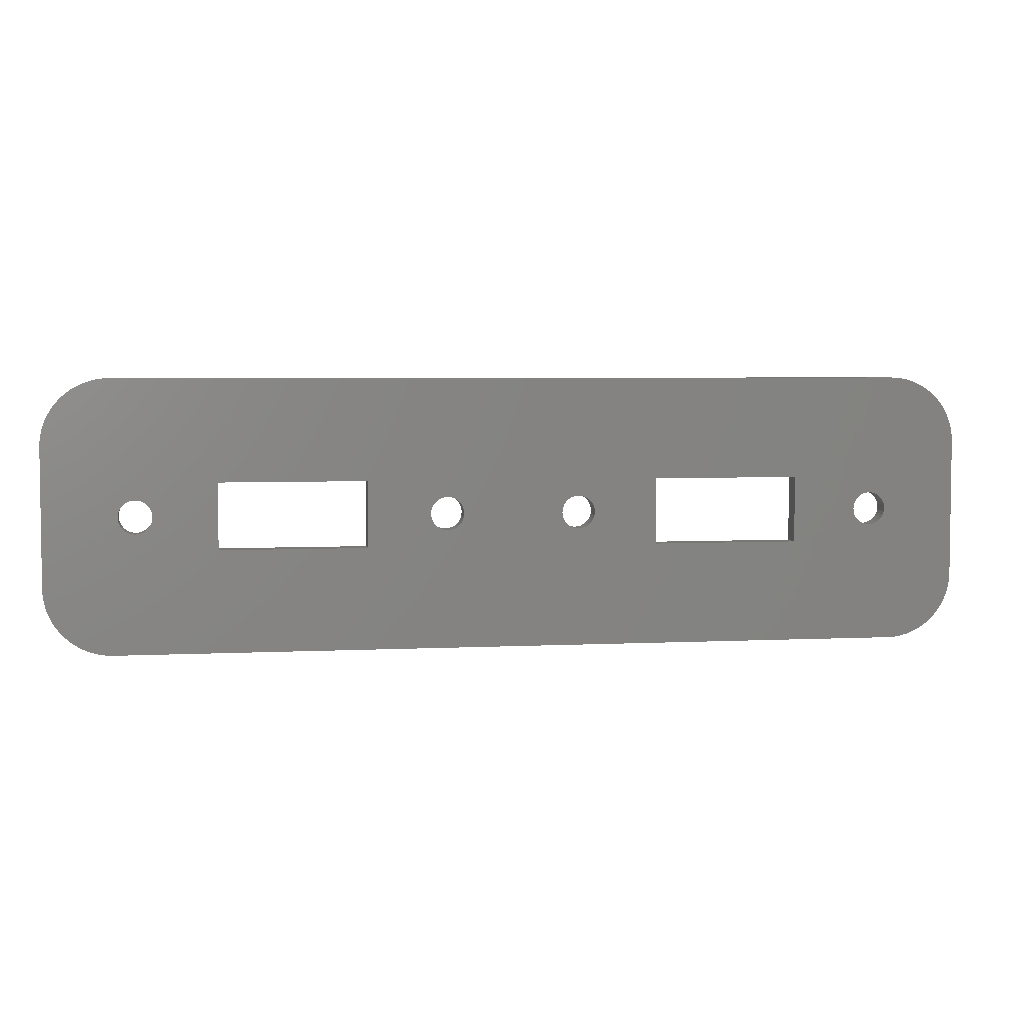
<metadata>
{"format":"stl","ext":"stl","renderer":"f3d","projection":"perspective","resolution":1024,"background":"white","views":[{"elev":4.5,"azim":-9.1,"up":"+Y"}]}
</metadata>
<code>
# stl→obj: 408 verts, 836 faces
v 0.4258 0.896 0
v 0.4246 0.3565 0
v 0.4246 0.8715 0
v 0.4258 0.332 0
v 0.4294 0.9202 0
v 0.4294 0.3077 0
v 0.4354 0.944 0
v 0.4354 0.2839 0
v 0.4437 0.9671 0
v 0.4437 0.2608 0
v 0.4542 0.9893 0
v 0.4542 0.2386 0
v 0.4668 1.01 0
v 0.4668 0.2176 0
v 0.4814 1.03 0
v 0.4814 0.1979 0
v 0.4979 1.048 0
v 0.4979 0.1797 0
v 0.516 1.065 0
v 0.516 0.1632 0
v 0.5357 1.079 0
v 0.5357 0.1486 0
v 0.5568 1.092 0
v 0.5568 0.136 0
v 0.579 1.102 0
v 0.579 0.1255 0
v 0.6021 1.111 0
v 0.6021 0.1172 0
v 0.6259 1.117 0
v 0.6259 0.1113 0
v 0.6501 1.12 0
v 0.6501 0.1077 0
v 0.6746 1.121 0
v 0.6746 0.1065 0
v 0.6971 0.614 0
v 0.6983 0.6262 0
v 0.7019 0.6379 0
v 0.7077 0.6487 0
v 0.7154 0.6582 0
v 0.7249 0.6659 0
v 0.7357 0.6717 0
v 0.7474 0.6753 0
v 1.06 0.739 0
v 3.645 1.121 0
v 0.7596 0.6765 0
v 0.7718 0.6753 0
v 0.7836 0.6717 0
v 0.7944 0.6659 0
v 0.8038 0.6582 0
v 0.8116 0.6487 0
v 0.8174 0.6379 0
v 0.8209 0.6262 0
v 0.8221 0.614 0
v 1.61 0.739 0
v 1.897 0.6753 0
v 1.886 0.6717 0
v 1.875 0.6659 0
v 1.61 0.489 0
v 1.865 0.6582 0
v 1.858 0.6487 0
v 1.852 0.6379 0
v 1.848 0.6262 0
v 1.847 0.614 0
v 1.91 0.6765 0
v 1.922 0.6753 0
v 1.934 0.6717 0
v 1.944 0.6659 0
v 1.954 0.6582 0
v 1.962 0.6487 0
v 1.967 0.6379 0
v 1.971 0.6262 0
v 1.972 0.614 0
v 2.386 0.6717 0
v 2.375 0.6659 0
v 2.365 0.6582 0
v 2.358 0.6487 0
v 2.352 0.6379 0
v 2.348 0.6262 0
v 2.347 0.614 0
v 2.397 0.6753 0
v 2.41 0.6765 0
v 2.422 0.6753 0
v 2.434 0.6717 0
v 2.444 0.6659 0
v 2.454 0.6582 0
v 2.462 0.6487 0
v 2.71 0.739 0
v 2.467 0.6379 0
v 2.471 0.6262 0
v 2.472 0.614 0
v 3.26 0.739 0
v 3.26 0.489 0
v 3.498 0.6262 0
v 3.497 0.614 0
v 3.502 0.6379 0
v 3.508 0.6487 0
v 3.515 0.6582 0
v 3.525 0.6659 0
v 3.536 0.6717 0
v 3.547 0.6753 0
v 3.56 0.6765 0
v 3.572 0.6753 0
v 3.584 0.6717 0
v 3.594 0.6659 0
v 3.604 0.6582 0
v 3.612 0.6487 0
v 3.617 0.6379 0
v 3.621 0.6262 0
v 3.622 0.614 0
v 1.06 0.489 0
v 3.645 0.1065 0
v 0.7474 0.5527 0
v 0.7357 0.5562 0
v 0.7249 0.562 0
v 0.7154 0.5698 0
v 0.7077 0.5792 0
v 0.7019 0.5901 0
v 0.6983 0.6018 0
v 0.7596 0.5515 0
v 0.7718 0.5527 0
v 0.7836 0.5562 0
v 0.7944 0.562 0
v 0.8038 0.5698 0
v 0.8116 0.5792 0
v 0.8174 0.5901 0
v 0.8209 0.6018 0
v 1.897 0.5527 0
v 1.886 0.5562 0
v 1.875 0.562 0
v 1.865 0.5698 0
v 1.858 0.5792 0
v 1.852 0.5901 0
v 1.848 0.6018 0
v 1.91 0.5515 0
v 1.922 0.5527 0
v 1.934 0.5562 0
v 1.944 0.562 0
v 1.954 0.5698 0
v 1.962 0.5792 0
v 1.967 0.5901 0
v 1.971 0.6018 0
v 2.386 0.5562 0
v 2.375 0.562 0
v 2.365 0.5698 0
v 2.358 0.5792 0
v 2.352 0.5901 0
v 2.348 0.6018 0
v 2.397 0.5527 0
v 2.41 0.5515 0
v 2.422 0.5527 0
v 2.434 0.5562 0
v 2.444 0.562 0
v 2.454 0.5698 0
v 2.462 0.5792 0
v 2.71 0.489 0
v 2.467 0.5901 0
v 2.471 0.6018 0
v 3.498 0.6018 0
v 3.502 0.5901 0
v 3.508 0.5792 0
v 3.515 0.5698 0
v 3.525 0.562 0
v 3.536 0.5562 0
v 3.547 0.5527 0
v 3.56 0.5515 0
v 3.572 0.5527 0
v 3.584 0.5562 0
v 3.594 0.562 0
v 3.604 0.5698 0
v 3.612 0.5792 0
v 3.617 0.5901 0
v 3.621 0.6018 0
v 3.669 1.12 0
v 3.669 0.1077 0
v 3.693 1.117 0
v 3.693 0.1113 0
v 3.717 1.111 0
v 3.717 0.1172 0
v 3.74 1.102 0
v 3.74 0.1255 0
v 3.762 1.092 0
v 3.762 0.136 0
v 3.784 1.079 0
v 3.784 0.1486 0
v 3.803 1.065 0
v 3.803 0.1632 0
v 3.821 1.048 0
v 3.821 0.1797 0
v 3.838 1.03 0
v 3.838 0.1979 0
v 3.853 1.01 0
v 3.853 0.2176 0
v 3.865 0.9893 0
v 3.865 0.2386 0
v 3.876 0.9671 0
v 3.876 0.2608 0
v 3.884 0.944 0
v 3.884 0.2839 0
v 3.89 0.9202 0
v 3.89 0.3077 0
v 3.893 0.896 0
v 3.893 0.332 0
v 3.895 0.8715 0
v 3.895 0.3565 0
v 0.4258 0.332 0.075
v 0.4246 0.8715 0.075
v 0.4246 0.3565 0.075
v 0.4258 0.896 0.075
v 0.4294 0.3077 0.075
v 0.4294 0.9202 0.075
v 0.4354 0.2839 0.075
v 0.4354 0.944 0.075
v 0.4437 0.2608 0.075
v 0.4437 0.9671 0.075
v 0.4542 0.2386 0.075
v 0.4542 0.9893 0.075
v 0.4668 0.2176 0.075
v 0.4668 1.01 0.075
v 0.4814 0.1979 0.075
v 0.4814 1.03 0.075
v 0.4979 0.1797 0.075
v 0.4979 1.048 0.075
v 0.516 0.1632 0.075
v 0.516 1.065 0.075
v 0.5357 0.1486 0.075
v 0.5357 1.079 0.075
v 0.5568 0.136 0.075
v 0.5568 1.092 0.075
v 0.579 0.1255 0.075
v 0.579 1.102 0.075
v 0.6021 0.1172 0.075
v 0.6021 1.111 0.075
v 0.6259 0.1113 0.075
v 0.6259 1.117 0.075
v 0.6501 0.1077 0.075
v 0.6501 1.12 0.075
v 0.6746 0.1065 0.075
v 0.6746 1.121 0.075
v 0.6971 0.614 0.075
v 0.6983 0.6018 0.075
v 0.7019 0.5901 0.075
v 0.7077 0.5792 0.075
v 0.7154 0.5698 0.075
v 0.7249 0.562 0.075
v 0.7357 0.5562 0.075
v 0.7474 0.5527 0.075
v 1.06 0.489 0.075
v 3.645 0.1065 0.075
v 0.7596 0.5515 0.075
v 0.7718 0.5527 0.075
v 0.7836 0.5562 0.075
v 0.7944 0.562 0.075
v 0.8038 0.5698 0.075
v 0.8116 0.5792 0.075
v 0.8174 0.5901 0.075
v 0.8209 0.6018 0.075
v 0.8221 0.614 0.075
v 1.61 0.489 0.075
v 1.897 0.5527 0.075
v 1.886 0.5562 0.075
v 1.875 0.562 0.075
v 1.61 0.739 0.075
v 1.865 0.5698 0.075
v 1.858 0.5792 0.075
v 1.852 0.5901 0.075
v 1.848 0.6018 0.075
v 1.847 0.614 0.075
v 1.91 0.5515 0.075
v 1.922 0.5527 0.075
v 1.934 0.5562 0.075
v 1.944 0.562 0.075
v 1.954 0.5698 0.075
v 1.962 0.5792 0.075
v 1.967 0.5901 0.075
v 1.971 0.6018 0.075
v 1.972 0.614 0.075
v 2.386 0.5562 0.075
v 2.375 0.562 0.075
v 2.365 0.5698 0.075
v 2.358 0.5792 0.075
v 2.352 0.5901 0.075
v 2.348 0.6018 0.075
v 2.347 0.614 0.075
v 2.397 0.5527 0.075
v 2.41 0.5515 0.075
v 2.422 0.5527 0.075
v 2.434 0.5562 0.075
v 2.444 0.562 0.075
v 2.454 0.5698 0.075
v 2.462 0.5792 0.075
v 2.71 0.489 0.075
v 2.467 0.5901 0.075
v 2.471 0.6018 0.075
v 2.472 0.614 0.075
v 3.26 0.489 0.075
v 3.26 0.739 0.075
v 3.498 0.6018 0.075
v 3.497 0.614 0.075
v 3.502 0.5901 0.075
v 3.508 0.5792 0.075
v 3.515 0.5698 0.075
v 3.525 0.562 0.075
v 3.536 0.5562 0.075
v 3.547 0.5527 0.075
v 3.56 0.5515 0.075
v 3.572 0.5527 0.075
v 3.584 0.5562 0.075
v 3.594 0.562 0.075
v 3.604 0.5698 0.075
v 3.612 0.5792 0.075
v 3.617 0.5901 0.075
v 3.621 0.6018 0.075
v 3.622 0.614 0.075
v 1.06 0.739 0.075
v 3.645 1.121 0.075
v 0.7474 0.6753 0.075
v 0.7357 0.6717 0.075
v 0.7249 0.6659 0.075
v 0.7154 0.6582 0.075
v 0.7077 0.6487 0.075
v 0.7019 0.6379 0.075
v 0.6983 0.6262 0.075
v 0.7596 0.6765 0.075
v 0.7718 0.6753 0.075
v 0.7836 0.6717 0.075
v 0.7944 0.6659 0.075
v 0.8038 0.6582 0.075
v 0.8116 0.6487 0.075
v 0.8174 0.6379 0.075
v 0.8209 0.6262 0.075
v 1.897 0.6753 0.075
v 1.886 0.6717 0.075
v 1.875 0.6659 0.075
v 1.865 0.6582 0.075
v 1.858 0.6487 0.075
v 1.852 0.6379 0.075
v 1.848 0.6262 0.075
v 1.91 0.6765 0.075
v 1.922 0.6753 0.075
v 1.934 0.6717 0.075
v 1.944 0.6659 0.075
v 1.954 0.6582 0.075
v 1.962 0.6487 0.075
v 1.967 0.6379 0.075
v 1.971 0.6262 0.075
v 2.386 0.6717 0.075
v 2.375 0.6659 0.075
v 2.365 0.6582 0.075
v 2.358 0.6487 0.075
v 2.352 0.6379 0.075
v 2.348 0.6262 0.075
v 2.397 0.6753 0.075
v 2.41 0.6765 0.075
v 2.422 0.6753 0.075
v 2.434 0.6717 0.075
v 2.444 0.6659 0.075
v 2.454 0.6582 0.075
v 2.462 0.6487 0.075
v 2.71 0.739 0.075
v 2.467 0.6379 0.075
v 2.471 0.6262 0.075
v 3.498 0.6262 0.075
v 3.502 0.6379 0.075
v 3.508 0.6487 0.075
v 3.515 0.6582 0.075
v 3.525 0.6659 0.075
v 3.536 0.6717 0.075
v 3.547 0.6753 0.075
v 3.56 0.6765 0.075
v 3.572 0.6753 0.075
v 3.584 0.6717 0.075
v 3.594 0.6659 0.075
v 3.604 0.6582 0.075
v 3.612 0.6487 0.075
v 3.617 0.6379 0.075
v 3.621 0.6262 0.075
v 3.669 0.1077 0.075
v 3.669 1.12 0.075
v 3.693 0.1113 0.075
v 3.693 1.117 0.075
v 3.717 0.1172 0.075
v 3.717 1.111 0.075
v 3.74 0.1255 0.075
v 3.74 1.102 0.075
v 3.762 0.136 0.075
v 3.762 1.092 0.075
v 3.784 0.1486 0.075
v 3.784 1.079 0.075
v 3.803 0.1632 0.075
v 3.803 1.065 0.075
v 3.821 0.1797 0.075
v 3.821 1.048 0.075
v 3.838 0.1979 0.075
v 3.838 1.03 0.075
v 3.853 0.2176 0.075
v 3.853 1.01 0.075
v 3.865 0.2386 0.075
v 3.865 0.9893 0.075
v 3.876 0.2608 0.075
v 3.876 0.9671 0.075
v 3.884 0.2839 0.075
v 3.884 0.944 0.075
v 3.89 0.3077 0.075
v 3.89 0.9202 0.075
v 3.893 0.332 0.075
v 3.893 0.896 0.075
v 3.895 0.3565 0.075
v 3.895 0.8715 0.075
f 1 2 3
f 2 1 4
f 4 1 5
f 4 5 6
f 6 5 7
f 6 7 8
f 8 7 9
f 8 9 10
f 10 9 11
f 10 11 12
f 12 11 13
f 12 13 14
f 14 13 15
f 14 15 16
f 16 15 17
f 16 17 18
f 18 17 19
f 18 19 20
f 20 19 21
f 20 21 22
f 22 21 23
f 22 23 24
f 24 23 25
f 24 25 26
f 26 25 27
f 26 27 28
f 28 27 29
f 28 29 30
f 30 29 31
f 30 31 32
f 32 31 33
f 32 33 34
f 34 33 35
f 35 33 36
f 36 33 37
f 37 33 38
f 38 33 39
f 39 33 40
f 40 33 41
f 41 33 42
f 42 33 43
f 43 33 44
f 42 43 45
f 45 43 46
f 46 43 47
f 47 43 48
f 48 43 49
f 49 43 50
f 50 43 51
f 51 43 52
f 52 43 53
f 43 44 54
f 54 44 55
f 54 55 56
f 54 56 57
f 54 57 58
f 58 57 59
f 58 59 60
f 58 60 61
f 58 61 62
f 58 62 63
f 55 44 64
f 64 44 65
f 65 44 66
f 66 44 67
f 67 44 68
f 68 44 69
f 69 44 70
f 70 44 71
f 71 44 72
f 72 44 73
f 72 73 74
f 72 74 75
f 72 75 76
f 72 76 77
f 72 77 78
f 72 78 79
f 73 44 80
f 80 44 81
f 81 44 82
f 82 44 83
f 83 44 84
f 84 44 85
f 85 44 86
f 86 44 87
f 86 87 88
f 88 87 89
f 89 87 90
f 87 44 91
f 91 44 92
f 92 44 93
f 92 93 94
f 93 44 95
f 95 44 96
f 96 44 97
f 97 44 98
f 98 44 99
f 99 44 100
f 100 44 101
f 101 44 102
f 102 44 103
f 103 44 104
f 104 44 105
f 105 44 106
f 106 44 107
f 107 44 108
f 108 44 109
f 34 110 111
f 110 34 112
f 112 34 113
f 113 34 114
f 114 34 115
f 115 34 116
f 116 34 117
f 117 34 118
f 118 34 35
f 110 112 119
f 110 119 120
f 110 120 121
f 110 121 122
f 110 122 123
f 110 123 124
f 110 124 125
f 110 125 126
f 110 126 53
f 110 53 43
f 111 110 58
f 111 58 127
f 127 58 128
f 128 58 129
f 129 58 130
f 130 58 131
f 131 58 132
f 132 58 133
f 133 58 63
f 111 127 134
f 111 134 135
f 111 135 136
f 111 136 137
f 111 137 138
f 111 138 139
f 111 139 140
f 111 140 141
f 111 141 72
f 111 72 142
f 142 72 143
f 143 72 144
f 144 72 145
f 145 72 146
f 146 72 147
f 147 72 79
f 111 142 148
f 111 148 149
f 111 149 150
f 111 150 151
f 111 151 152
f 111 152 153
f 111 153 154
f 111 154 155
f 155 154 156
f 155 156 157
f 155 157 90
f 155 90 87
f 111 155 92
f 111 92 158
f 158 92 94
f 111 158 159
f 111 159 160
f 111 160 161
f 111 161 162
f 111 162 163
f 111 163 164
f 111 164 165
f 111 165 166
f 111 166 167
f 111 167 168
f 111 168 169
f 111 169 170
f 111 170 171
f 111 171 172
f 111 172 109
f 111 109 44
f 111 44 173
f 111 173 174
f 174 173 175
f 174 175 176
f 176 175 177
f 176 177 178
f 178 177 179
f 178 179 180
f 180 179 181
f 180 181 182
f 182 181 183
f 182 183 184
f 184 183 185
f 184 185 186
f 186 185 187
f 186 187 188
f 188 187 189
f 188 189 190
f 190 189 191
f 190 191 192
f 192 191 193
f 192 193 194
f 194 193 195
f 194 195 196
f 196 195 197
f 196 197 198
f 198 197 199
f 198 199 200
f 200 199 201
f 200 201 202
f 202 201 203
f 202 203 204
f 205 206 207
f 206 205 208
f 208 205 209
f 208 209 210
f 210 209 211
f 210 211 212
f 212 211 213
f 212 213 214
f 214 213 215
f 214 215 216
f 216 215 217
f 216 217 218
f 218 217 219
f 218 219 220
f 220 219 221
f 220 221 222
f 222 221 223
f 222 223 224
f 224 223 225
f 224 225 226
f 226 225 227
f 226 227 228
f 228 227 229
f 228 229 230
f 230 229 231
f 230 231 232
f 232 231 233
f 232 233 234
f 234 233 235
f 234 235 236
f 236 235 237
f 236 237 238
f 238 237 239
f 239 237 240
f 240 237 241
f 241 237 242
f 242 237 243
f 243 237 244
f 244 237 245
f 245 237 246
f 246 237 247
f 247 237 248
f 246 247 249
f 249 247 250
f 250 247 251
f 251 247 252
f 252 247 253
f 253 247 254
f 254 247 255
f 255 247 256
f 256 247 257
f 247 248 258
f 258 248 259
f 258 259 260
f 258 260 261
f 258 261 262
f 262 261 263
f 262 263 264
f 262 264 265
f 262 265 266
f 262 266 267
f 259 248 268
f 268 248 269
f 269 248 270
f 270 248 271
f 271 248 272
f 272 248 273
f 273 248 274
f 274 248 275
f 275 248 276
f 276 248 277
f 276 277 278
f 276 278 279
f 276 279 280
f 276 280 281
f 276 281 282
f 276 282 283
f 277 248 284
f 284 248 285
f 285 248 286
f 286 248 287
f 287 248 288
f 288 248 289
f 289 248 290
f 290 248 291
f 290 291 292
f 292 291 293
f 293 291 294
f 291 248 295
f 295 248 296
f 296 248 297
f 296 297 298
f 297 248 299
f 299 248 300
f 300 248 301
f 301 248 302
f 302 248 303
f 303 248 304
f 304 248 305
f 305 248 306
f 306 248 307
f 307 248 308
f 308 248 309
f 309 248 310
f 310 248 311
f 311 248 312
f 312 248 313
f 238 314 315
f 314 238 316
f 316 238 317
f 317 238 318
f 318 238 319
f 319 238 320
f 320 238 321
f 321 238 322
f 322 238 239
f 314 316 323
f 314 323 324
f 314 324 325
f 314 325 326
f 314 326 327
f 314 327 328
f 314 328 329
f 314 329 330
f 314 330 257
f 314 257 247
f 315 314 262
f 315 262 331
f 331 262 332
f 332 262 333
f 333 262 334
f 334 262 335
f 335 262 336
f 336 262 337
f 337 262 267
f 315 331 338
f 315 338 339
f 315 339 340
f 315 340 341
f 315 341 342
f 315 342 343
f 315 343 344
f 315 344 345
f 315 345 276
f 315 276 346
f 346 276 347
f 347 276 348
f 348 276 349
f 349 276 350
f 350 276 351
f 351 276 283
f 315 346 352
f 315 352 353
f 315 353 354
f 315 354 355
f 315 355 356
f 315 356 357
f 315 357 358
f 315 358 359
f 359 358 360
f 359 360 361
f 359 361 294
f 359 294 291
f 315 359 296
f 315 296 362
f 362 296 298
f 315 362 363
f 315 363 364
f 315 364 365
f 315 365 366
f 315 366 367
f 315 367 368
f 315 368 369
f 315 369 370
f 315 370 371
f 315 371 372
f 315 372 373
f 315 373 374
f 315 374 375
f 315 375 376
f 315 376 313
f 315 313 248
f 315 248 377
f 315 377 378
f 378 377 379
f 378 379 380
f 380 379 381
f 380 381 382
f 382 381 383
f 382 383 384
f 384 383 385
f 384 385 386
f 386 385 387
f 386 387 388
f 388 387 389
f 388 389 390
f 390 389 391
f 390 391 392
f 392 391 393
f 392 393 394
f 394 393 395
f 394 395 396
f 396 395 397
f 396 397 398
f 398 397 399
f 398 399 400
f 400 399 401
f 400 401 402
f 402 401 403
f 402 403 404
f 404 403 405
f 404 405 406
f 406 405 407
f 406 407 408
f 248 34 111
f 34 248 237
f 235 34 32
f 34 235 237
f 233 32 30
f 32 233 235
f 231 30 28
f 30 231 233
f 229 28 26
f 28 229 231
f 227 26 24
f 26 227 229
f 225 24 22
f 24 225 227
f 223 22 20
f 22 223 225
f 221 20 18
f 20 221 223
f 16 221 18
f 221 16 219
f 14 219 16
f 219 14 217
f 12 217 14
f 217 12 215
f 10 215 12
f 215 10 213
f 8 213 10
f 213 8 211
f 6 211 8
f 211 6 209
f 4 209 6
f 209 4 205
f 2 205 4
f 205 2 207
f 3 207 2
f 207 3 206
f 1 206 3
f 206 1 208
f 5 208 1
f 208 5 210
f 7 210 5
f 210 7 212
f 9 212 7
f 212 9 214
f 11 214 9
f 214 11 216
f 13 216 11
f 216 13 218
f 15 218 13
f 218 15 220
f 17 220 15
f 220 17 222
f 224 17 19
f 17 224 222
f 226 19 21
f 19 226 224
f 228 21 23
f 21 228 226
f 230 23 25
f 23 230 228
f 232 25 27
f 25 232 230
f 234 27 29
f 27 234 232
f 236 29 31
f 29 236 234
f 238 31 33
f 31 238 236
f 315 33 44
f 33 315 238
f 378 44 173
f 44 378 315
f 380 173 175
f 173 380 378
f 382 175 177
f 175 382 380
f 384 177 179
f 177 384 382
f 386 179 181
f 179 386 384
f 388 181 183
f 181 388 386
f 390 183 185
f 183 390 388
f 392 185 187
f 185 392 390
f 392 189 394
f 189 392 187
f 394 191 396
f 191 394 189
f 396 193 398
f 193 396 191
f 398 195 400
f 195 398 193
f 400 197 402
f 197 400 195
f 402 199 404
f 199 402 197
f 404 201 406
f 201 404 199
f 406 203 408
f 203 406 201
f 408 204 407
f 204 408 203
f 108 313 109
f 313 108 376
f 107 376 108
f 376 107 375
f 106 375 107
f 375 106 374
f 105 374 106
f 374 105 373
f 372 105 104
f 105 372 373
f 371 104 103
f 104 371 372
f 370 103 102
f 103 370 371
f 369 102 101
f 102 369 370
f 368 101 100
f 101 368 369
f 367 100 99
f 100 367 368
f 366 99 98
f 99 366 367
f 365 98 97
f 98 365 366
f 365 96 364
f 96 365 97
f 364 95 363
f 95 364 96
f 363 93 362
f 93 363 95
f 362 94 298
f 94 362 93
f 298 158 297
f 158 298 94
f 297 159 299
f 159 297 158
f 299 160 300
f 160 299 159
f 300 161 301
f 161 300 160
f 302 161 162
f 161 302 301
f 303 162 163
f 162 303 302
f 304 163 164
f 163 304 303
f 305 164 165
f 164 305 304
f 306 165 166
f 165 306 305
f 307 166 167
f 166 307 306
f 308 167 168
f 167 308 307
f 309 168 169
f 168 309 308
f 170 309 169
f 309 170 310
f 171 310 170
f 310 171 311
f 172 311 171
f 311 172 312
f 109 312 172
f 312 109 313
f 407 202 405
f 202 407 204
f 405 200 403
f 200 405 202
f 403 198 401
f 198 403 200
f 401 196 399
f 196 401 198
f 399 194 397
f 194 399 196
f 397 192 395
f 192 397 194
f 395 190 393
f 190 395 192
f 393 188 391
f 188 393 190
f 389 188 186
f 188 389 391
f 387 186 184
f 186 387 389
f 385 184 182
f 184 385 387
f 383 182 180
f 182 383 385
f 381 180 178
f 180 381 383
f 379 178 176
f 178 379 381
f 377 176 174
f 176 377 379
f 248 174 111
f 174 248 377
f 43 247 110
f 247 43 314
f 247 58 110
f 58 247 258
f 262 58 258
f 58 262 54
f 262 43 54
f 43 262 314
f 35 240 118
f 240 35 239
f 118 241 117
f 241 118 240
f 117 242 116
f 242 117 241
f 116 243 115
f 243 116 242
f 243 114 115
f 114 243 244
f 244 113 114
f 113 244 245
f 245 112 113
f 112 245 246
f 246 119 112
f 119 246 249
f 249 120 119
f 120 249 250
f 250 121 120
f 121 250 251
f 251 122 121
f 122 251 252
f 252 123 122
f 123 252 253
f 254 123 253
f 123 254 124
f 255 124 254
f 124 255 125
f 256 125 255
f 125 256 126
f 257 126 256
f 126 257 53
f 330 53 257
f 53 330 52
f 329 52 330
f 52 329 51
f 328 51 329
f 51 328 50
f 327 50 328
f 50 327 49
f 327 48 49
f 48 327 326
f 326 47 48
f 47 326 325
f 325 46 47
f 46 325 324
f 324 45 46
f 45 324 323
f 323 42 45
f 42 323 316
f 316 41 42
f 41 316 317
f 317 40 41
f 40 317 318
f 318 39 40
f 39 318 319
f 39 320 38
f 320 39 319
f 38 321 37
f 321 38 320
f 37 322 36
f 322 37 321
f 36 239 35
f 239 36 322
f 87 291 155
f 291 87 359
f 291 92 155
f 92 291 295
f 296 92 295
f 92 296 91
f 296 87 91
f 87 296 359
f 276 141 275
f 141 276 72
f 283 147 282
f 147 283 79
f 282 146 281
f 146 282 147
f 281 145 280
f 145 281 146
f 280 144 279
f 144 280 145
f 278 144 143
f 144 278 279
f 277 143 142
f 143 277 278
f 284 142 148
f 142 284 277
f 285 148 149
f 148 285 284
f 286 149 150
f 149 286 285
f 287 150 151
f 150 287 286
f 288 151 152
f 151 288 287
f 289 152 153
f 152 289 288
f 154 289 153
f 289 154 290
f 156 290 154
f 290 156 292
f 157 292 156
f 292 157 293
f 90 293 157
f 293 90 294
f 89 294 90
f 294 89 361
f 88 361 89
f 361 88 360
f 86 360 88
f 360 86 358
f 85 358 86
f 358 85 357
f 356 85 84
f 85 356 357
f 355 84 83
f 84 355 356
f 354 83 82
f 83 354 355
f 353 82 81
f 82 353 354
f 352 81 80
f 81 352 353
f 346 80 73
f 80 346 352
f 347 73 74
f 73 347 346
f 348 74 75
f 74 348 347
f 348 76 349
f 76 348 75
f 349 77 350
f 77 349 76
f 350 78 351
f 78 350 77
f 351 79 283
f 79 351 78
f 71 276 72
f 276 71 345
f 70 345 71
f 345 70 344
f 69 344 70
f 344 69 343
f 68 343 69
f 343 68 342
f 341 68 67
f 68 341 342
f 340 67 66
f 67 340 341
f 339 66 65
f 66 339 340
f 338 65 64
f 65 338 339
f 331 64 55
f 64 331 338
f 332 55 56
f 55 332 331
f 333 56 57
f 56 333 332
f 334 57 59
f 57 334 333
f 334 60 335
f 60 334 59
f 335 61 336
f 61 335 60
f 336 62 337
f 62 336 61
f 337 63 267
f 63 337 62
f 267 133 266
f 133 267 63
f 266 132 265
f 132 266 133
f 265 131 264
f 131 265 132
f 264 130 263
f 130 264 131
f 261 130 129
f 130 261 263
f 260 129 128
f 129 260 261
f 259 128 127
f 128 259 260
f 268 127 134
f 127 268 259
f 269 134 135
f 134 269 268
f 270 135 136
f 135 270 269
f 271 136 137
f 136 271 270
f 272 137 138
f 137 272 271
f 139 272 138
f 272 139 273
f 140 273 139
f 273 140 274
f 141 274 140
f 274 141 275

</code>
